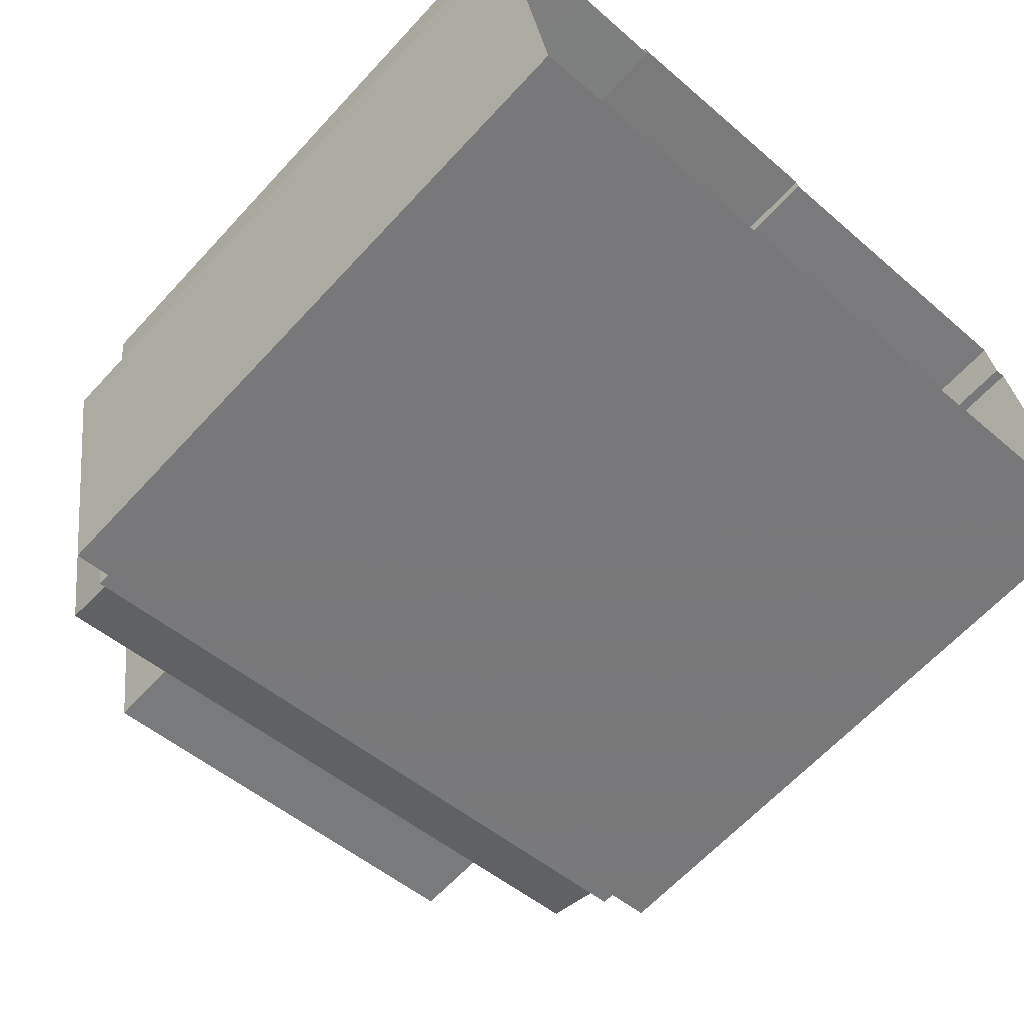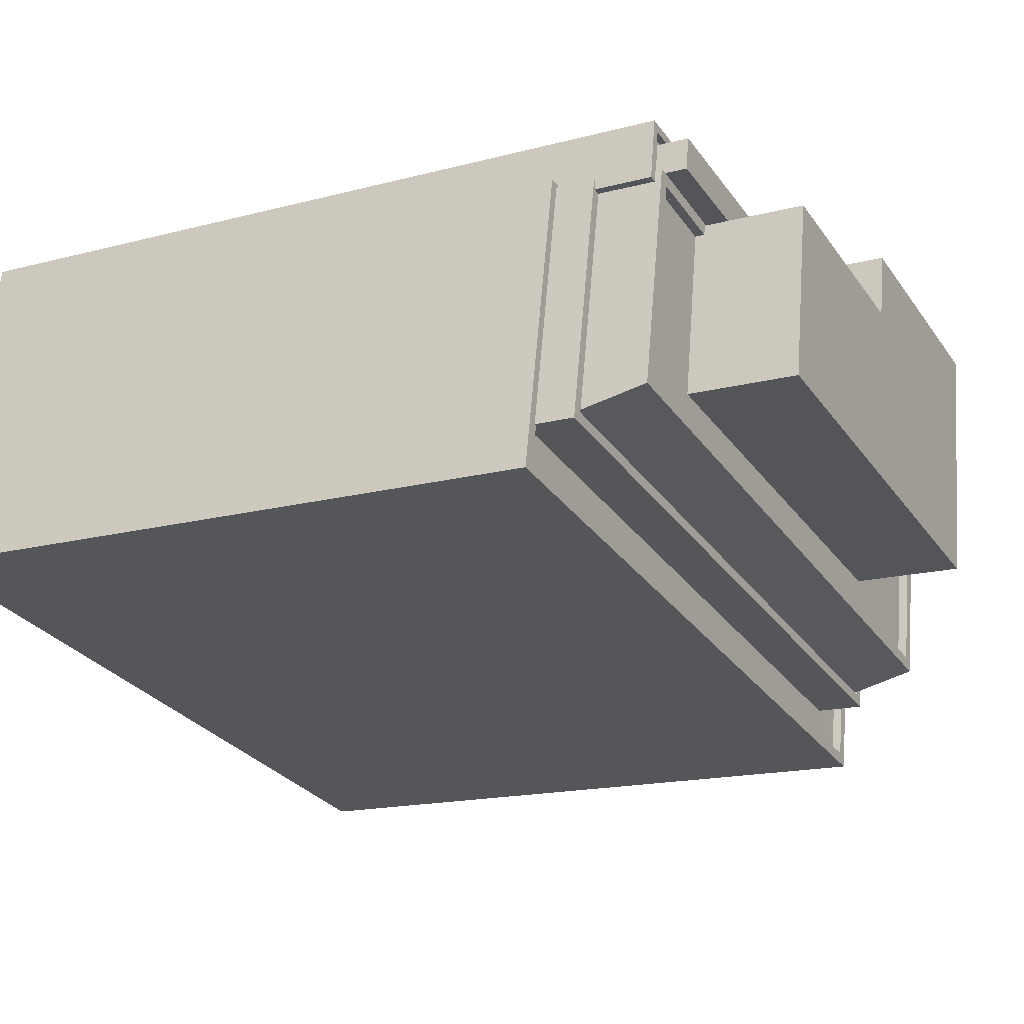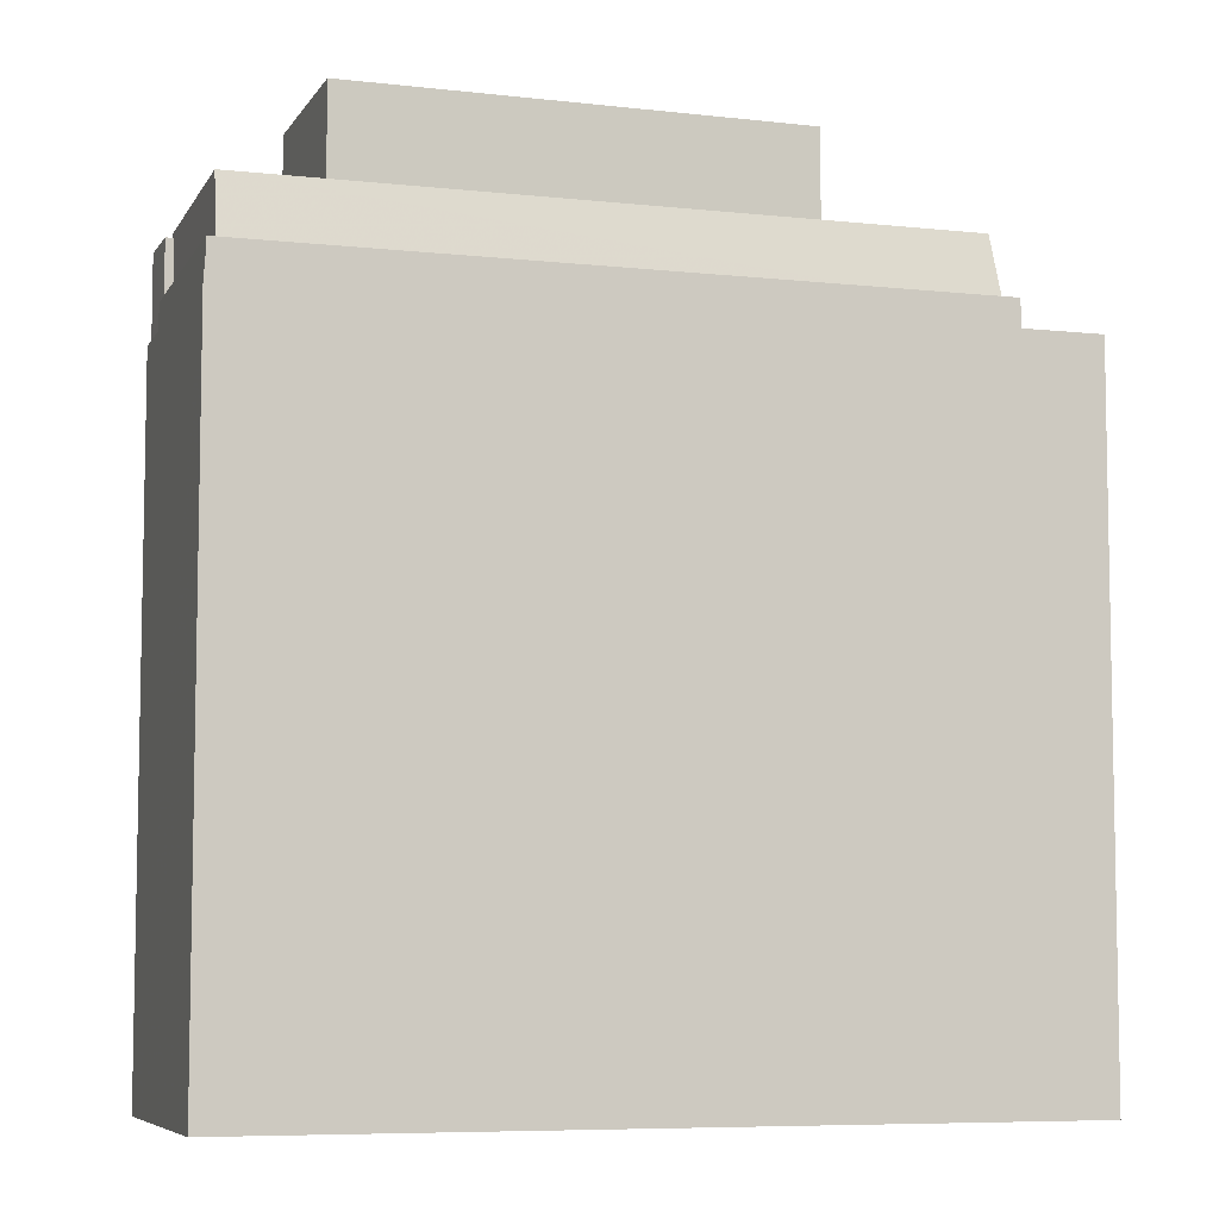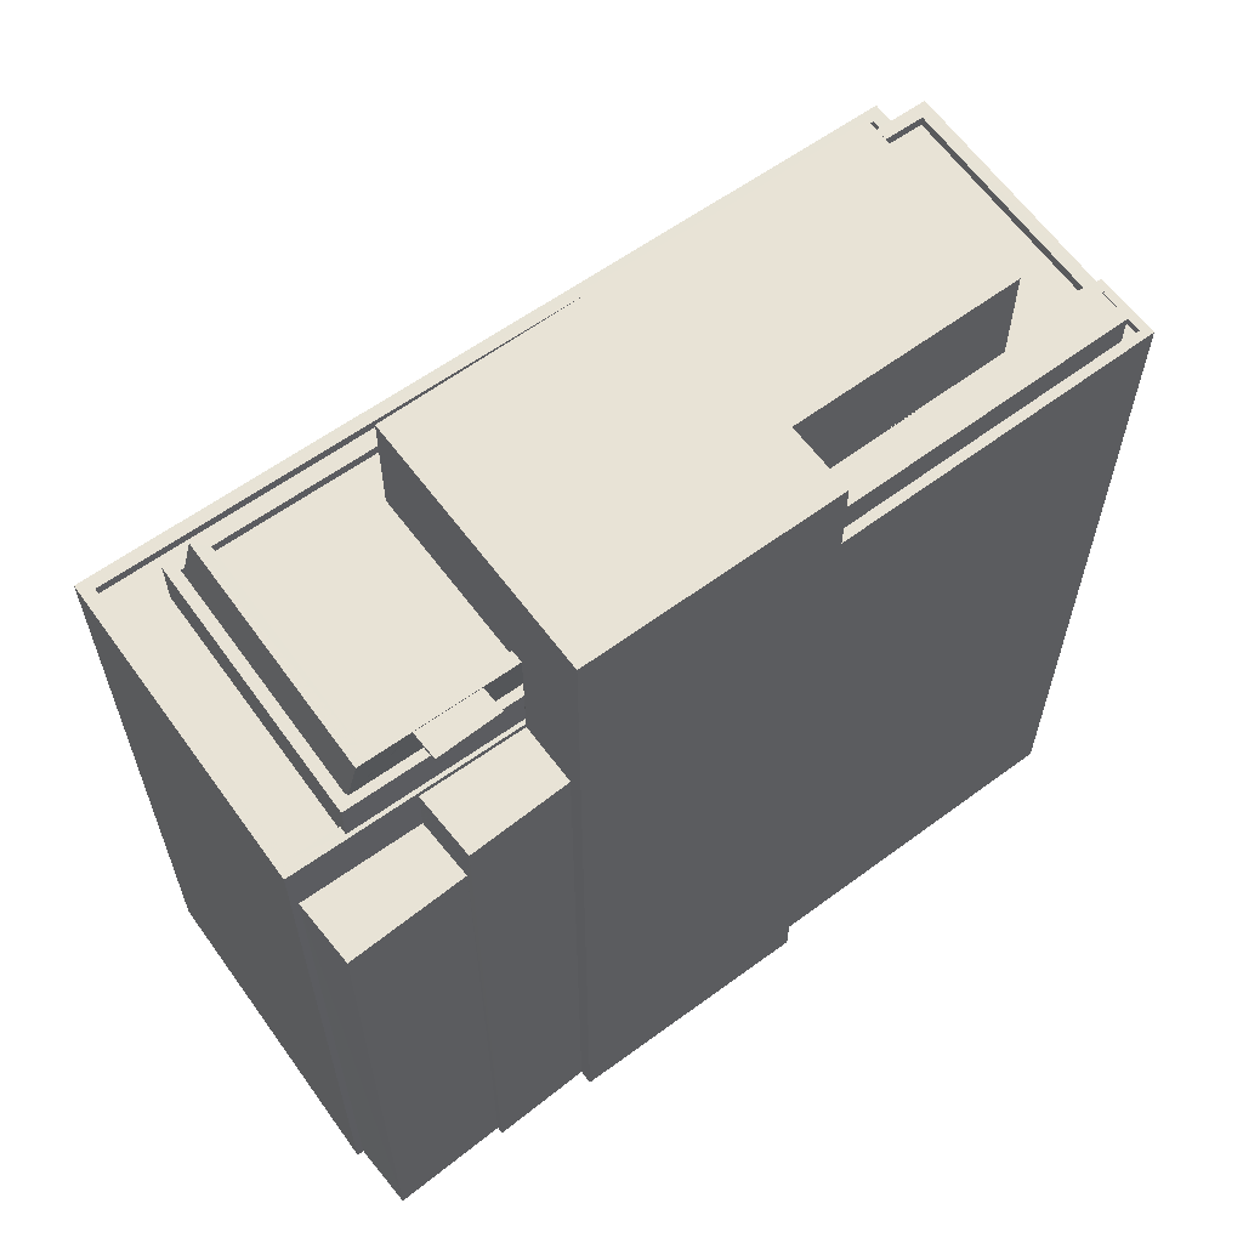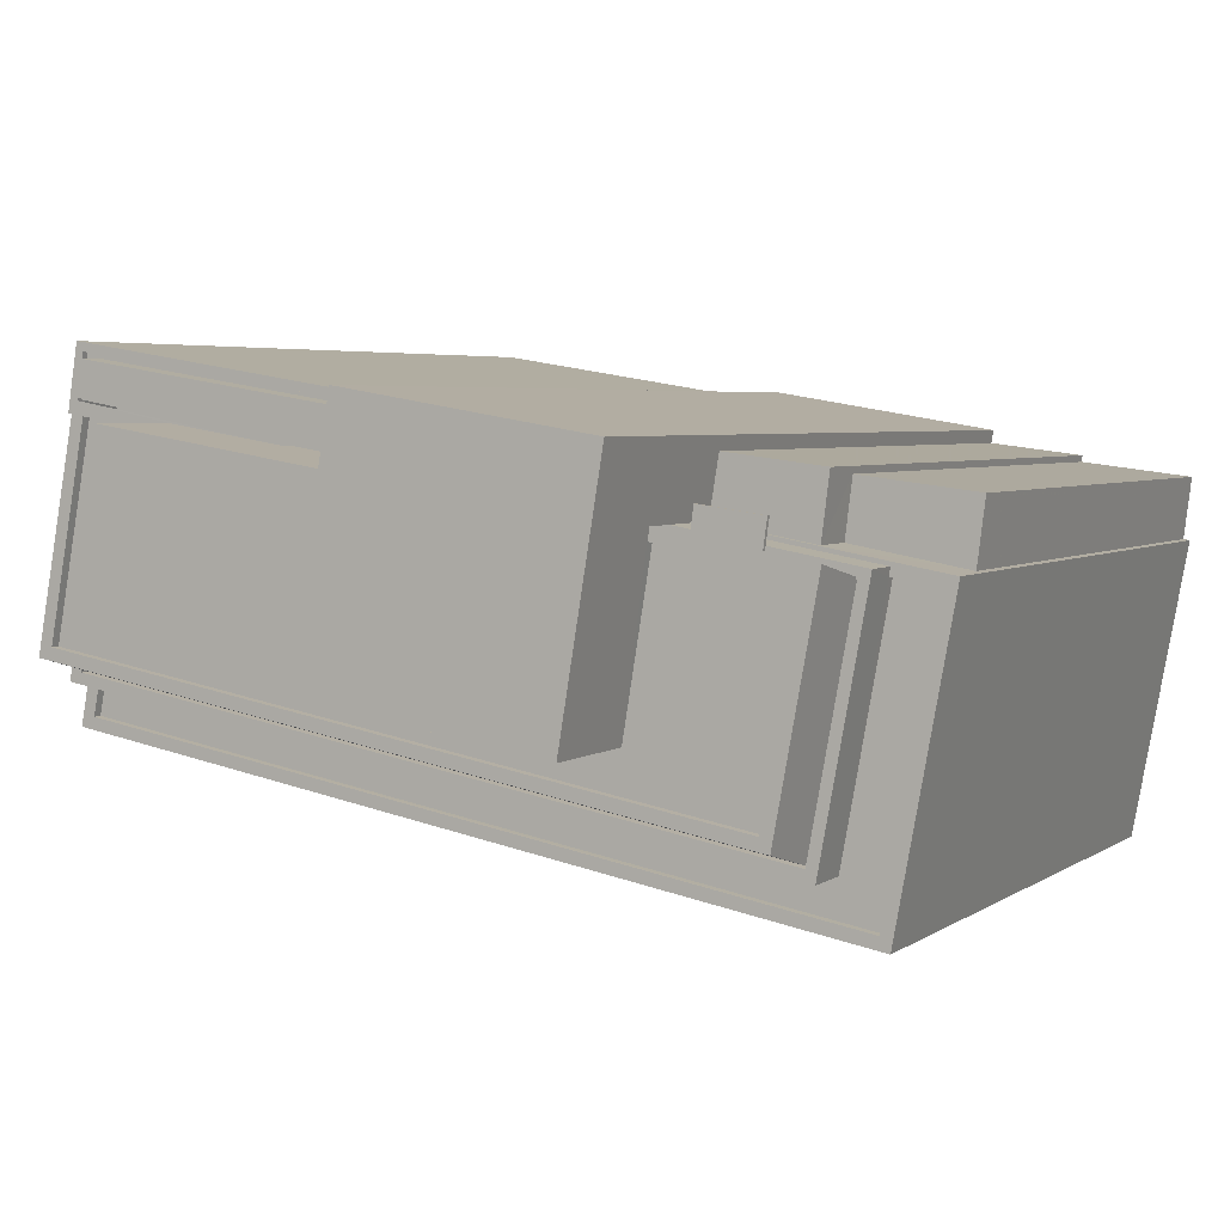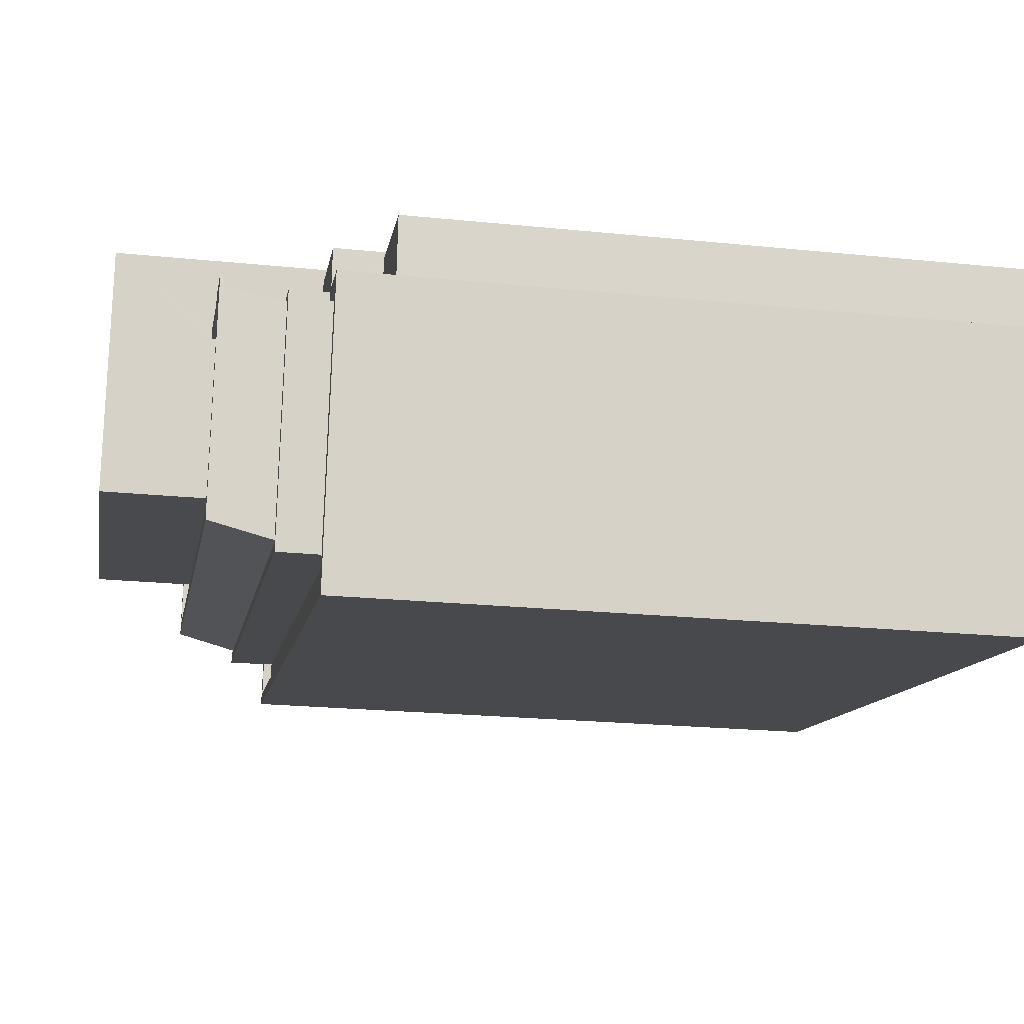
<metadata>
{"format":"obj","ext":"obj","renderer":"f3d","projection":"perspective","resolution":1024,"background":"white","views":[{"elev":-64.0,"azim":137.4,"up":"+Y"},{"elev":-16.6,"azim":-61.8,"up":"+Y"},{"elev":-6.9,"azim":-27.8,"up":"+Z"},{"elev":62.5,"azim":134.0,"up":"+Z"},{"elev":4.1,"azim":26.5,"up":"+Y"},{"elev":-22.2,"azim":80.0,"up":"+Y"}]}
</metadata>
<code>
v -7381 -3.778e+04 31.58
v -7370 -3.778e+04 32.76
v -7381 -3.778e+04 32.76
v -7370 -3.778e+04 31.57
v -7381 -3.778e+04 31.58
v -7381 -3.778e+04 32.76
v -7369 -3.778e+04 32.76
v -7369 -3.778e+04 31.57
v -7381 -3.778e+04 31.58
v -7381 -3.778e+04 31.83
v -7381 -3.778e+04 31.58
v -7381 -3.778e+04 31.83
v -7369 -3.778e+04 31.82
v -7369 -3.778e+04 31.57
v -7370 -3.778e+04 31.82
v -7370 -3.778e+04 31.58
v -7370 -3.778e+04 31.83
v -7370 -3.778e+04 31.57
v -7381 -3.778e+04 31.58
v -7381 -3.778e+04 31.83
v -7369 -3.778e+04 31.82
v -7381 -3.778e+04 2.688
v -7381 -3.778e+04 31.83
v -7369 -3.778e+04 2.684
v -7382 -3.778e+04 2.688
v -7382 -3.778e+04 28.18
v -7382 -3.778e+04 29.66
v -7382 -3.778e+04 31.83
v -7382 -3.778e+04 29.66
v -7382 -3.778e+04 28.18
v -7381 -3.778e+04 29.66
v -7381 -3.778e+04 31.83
v -7380 -3.778e+04 31.83
v -7381 -3.778e+04 31.83
v -7381 -3.778e+04 31.71
v -7380 -3.778e+04 31.71
v -7369 -3.778e+04 2.684
v -7370 -3.778e+04 31.82
v -7370 -3.778e+04 35.83
v -7369 -3.778e+04 35.83
v -7360 -3.778e+04 35.83
v -7360 -3.778e+04 2.68
v -7361 -3.778e+04 2.68
v -7361 -3.778e+04 27.96
v -7362 -3.779e+04 31.71
v -7361 -3.779e+04 32.06
v -7362 -3.779e+04 35.83
v -7361 -3.779e+04 27.96
v -7361 -3.779e+04 28.17
v -7361 -3.779e+04 28.17
v -7361 -3.779e+04 32.06
v -7361 -3.779e+04 31.71
v -7379 -3.779e+04 31.71
v -7379 -3.779e+04 35.83
v -7378 -3.778e+04 31.71
v -7378 -3.778e+04 32.06
v -7378 -3.778e+04 32.06
v -7378 -3.778e+04 35.83
v -7373 -3.778e+04 32.06
v -7373 -3.778e+04 31.58
v -7357 -3.778e+04 2.679
v -7353 -3.778e+04 26.06
v -7353 -3.778e+04 2.677
v -7357 -3.778e+04 26.07
v -7353 -3.779e+04 26.06
v -7353 -3.779e+04 2.677
v -7357 -3.779e+04 27.95
v -7357 -3.778e+04 27.96
v -7357 -3.778e+04 2.679
v -7357 -3.779e+04 26.06
v -7381 -3.778e+04 29.66
v -7381 -3.778e+04 31.58
v -7381 -3.778e+04 31.58
v -7381 -3.778e+04 29.66
v -7381 -3.778e+04 28.18
v -7381 -3.778e+04 28.18
v -7355 -3.779e+04 29.65
v -7355 -3.779e+04 28.17
v -7355 -3.779e+04 28.17
v -7355 -3.779e+04 27.82
v -7357 -3.78e+04 27.82
v -7357 -3.78e+04 29.65
v -7383 -3.779e+04 27.83
v -7383 -3.779e+04 28.18
v -7383 -3.779e+04 28.18
v -7383 -3.779e+04 29.66
v -7382 -3.778e+04 28.18
v -7382 -3.778e+04 29.66
v -7357 -3.779e+04 32.05
v -7355 -3.779e+04 29.65
v -7356 -3.779e+04 32.05
v -7355 -3.779e+04 29.65
v -7355 -3.779e+04 29.25
v -7357 -3.78e+04 29.25
v -7383 -3.779e+04 29.26
v -7381 -3.778e+04 29.66
v -7381 -3.778e+04 29.26
v -7381 -3.778e+04 32.06
v -7383 -3.779e+04 32.06
v -7381 -3.778e+04 29.66
v -7355 -3.779e+04 29.65
v -7357 -3.78e+04 29.65
v -7383 -3.779e+04 29.66
v -7360 -3.779e+04 32
v -7359 -3.778e+04 32
v -7359 -3.778e+04 31.85
v -7360 -3.779e+04 31.85
v -7357 -3.779e+04 32
v -7357 -3.779e+04 31.85
v -7357 -3.779e+04 32
v -7357 -3.779e+04 31.86
v -7357 -3.779e+04 31.85
v -7356 -3.779e+04 31.7
v -7356 -3.779e+04 32.05
v -7381 -3.778e+04 32.06
v -7381 -3.778e+04 31.83
v -7357 -3.779e+04 32.05
v -7357 -3.779e+04 31.7
v -7382 -3.779e+04 31.71
v -7382 -3.779e+04 32.06
v -7382 -3.778e+04 2.688
v -7382 -3.778e+04 28.18
v -7353 -3.779e+04 2.677
v -7355 -3.78e+04 28.17
v -7355 -3.78e+04 2.676
v -7353 -3.779e+04 28.17
v -7384 -3.779e+04 2.688
v -7384 -3.779e+04 28.18
v -7353 -3.779e+04 27.82
v -7353 -3.779e+04 28.17
v -7355 -3.78e+04 28.17
v -7355 -3.78e+04 27.82
v -7384 -3.779e+04 27.83
v -7384 -3.779e+04 28.18
v -7357 -3.779e+04 31.85
v -7378 -3.778e+04 29.66
f 125 127 24
f 125 66 123
f 127 121 25
f 63 66 61
f 24 25 22
f 42 24 37
f 69 61 43
f 42 43 24
f 24 127 25
f 43 125 24
f 61 66 125
f 43 61 125
f 1 2 3
f 1 4 2
f 5 1 3
f 6 5 3
f 7 8 5
f 6 7 5
f 9 10 11
f 9 12 10
f 13 12 9
f 14 13 9
f 15 16 17
f 15 18 16
f 19 11 10
f 20 19 10
f 21 22 23
f 21 24 22
f 25 26 22
f 27 28 29
f 26 30 29
f 22 26 23
f 29 28 23
f 26 29 23
f 31 32 28
f 27 31 28
f 33 34 35
f 36 33 35
f 4 18 15
f 24 21 37
f 38 39 2
f 15 38 2
f 40 37 21
f 39 40 7
f 8 13 14
f 4 15 2
f 2 39 7
f 13 8 7
f 21 13 7
f 40 21 7
f 37 40 41
f 42 37 41
f 43 42 44
f 42 41 44
f 45 46 47
f 46 41 47
f 48 44 49
f 50 49 51
f 52 46 45
f 51 41 46
f 44 41 51
f 49 44 51
f 53 45 47
f 54 53 47
f 55 53 56
f 57 56 58
f 58 56 54
f 56 53 54
f 57 58 59
f 17 60 59
f 16 60 17
f 59 58 39
f 17 39 38
f 17 59 39
f 61 62 63
f 61 64 62
f 65 63 62
f 65 66 63
f 67 64 68
f 68 64 69
f 67 70 64
f 69 64 61
f 43 68 69
f 43 44 68
f 71 72 73
f 73 74 71
f 71 75 72
f 76 75 71
f 77 78 76
f 71 77 76
f 78 77 79
f 80 79 81
f 81 79 82
f 79 77 82
f 51 59 60
f 51 60 50
f 60 75 50
f 60 72 75
f 83 81 84
f 85 84 86
f 86 84 82
f 84 81 82
f 87 86 88
f 87 85 86
f 29 87 88
f 29 30 87
f 89 90 91
f 91 90 92
f 93 90 89
f 94 93 89
f 95 96 97
f 20 98 73
f 98 32 95
f 96 32 31
f 19 20 73
f 20 32 98
f 95 32 96
f 98 95 99
f 97 96 100
f 90 93 101
f 102 101 93
f 94 102 93
f 95 103 102
f 94 95 102
f 100 95 97
f 100 103 95
f 104 105 106
f 107 104 106
f 106 108 109
f 106 105 108
f 110 109 108
f 111 112 109
f 110 111 109
f 52 113 114
f 46 52 114
f 115 33 56
f 56 33 55
f 115 116 33
f 55 33 36
f 117 113 118
f 117 114 113
f 119 117 118
f 119 120 117
f 116 115 34
f 35 34 119
f 119 34 120
f 34 115 120
f 26 121 122
f 26 25 121
f 123 124 125
f 123 126 124
f 124 127 125
f 124 128 127
f 128 122 121
f 127 128 121
f 66 65 123
f 48 49 67
f 65 70 67
f 123 65 126
f 67 49 126
f 65 67 126
f 80 129 130
f 79 80 130
f 131 130 129
f 132 131 129
f 131 132 133
f 134 131 133
f 83 134 133
f 83 84 134
f 2 6 3
f 2 7 6
f 18 4 16
f 11 19 73
f 11 72 9
f 9 5 14
f 4 60 16
f 14 5 8
f 72 60 1
f 11 73 72
f 1 5 9
f 4 1 60
f 72 1 9
f 32 20 10
f 28 32 10
f 13 21 12
f 28 12 23
f 12 21 23
f 28 10 12
f 15 17 38
f 33 116 34
f 41 40 39
f 41 39 47
f 39 54 47
f 39 58 54
f 70 65 62
f 64 70 62
f 48 67 68
f 44 48 68
f 135 136 107
f 110 91 111
f 136 74 73
f 104 51 110
f 104 107 51
f 136 98 59
f 136 73 98
f 51 91 110
f 136 59 51
f 136 51 107
f 135 92 136
f 91 92 112
f 91 112 111
f 112 92 135
f 99 94 89
f 99 95 94
f 82 77 101
f 86 82 103
f 88 86 27
f 136 77 71
f 29 88 27
f 136 71 74
f 31 27 100
f 31 100 96
f 82 102 103
f 27 103 100
f 92 77 136
f 90 101 92
f 82 101 102
f 101 77 92
f 103 27 86
f 104 108 105
f 104 110 108
f 35 119 36
f 36 53 55
f 45 118 113
f 45 113 52
f 45 119 118
f 45 53 119
f 119 53 36
f 91 51 114
f 91 114 89
f 89 120 99
f 57 59 98
f 120 98 99
f 114 51 46
f 89 117 120
f 114 117 89
f 115 56 57
f 120 115 98
f 115 57 98
f 129 81 132
f 132 81 133
f 129 80 81
f 133 81 83
f 78 126 49
f 126 130 124
f 124 134 128
f 87 26 122
f 128 85 122
f 87 30 26
f 50 75 76
f 78 49 50
f 79 130 78
f 76 78 50
f 85 87 122
f 134 84 85
f 131 134 124
f 130 131 124
f 126 78 130
f 128 134 85
f 109 135 106
f 106 135 107
f 112 135 109

</code>
